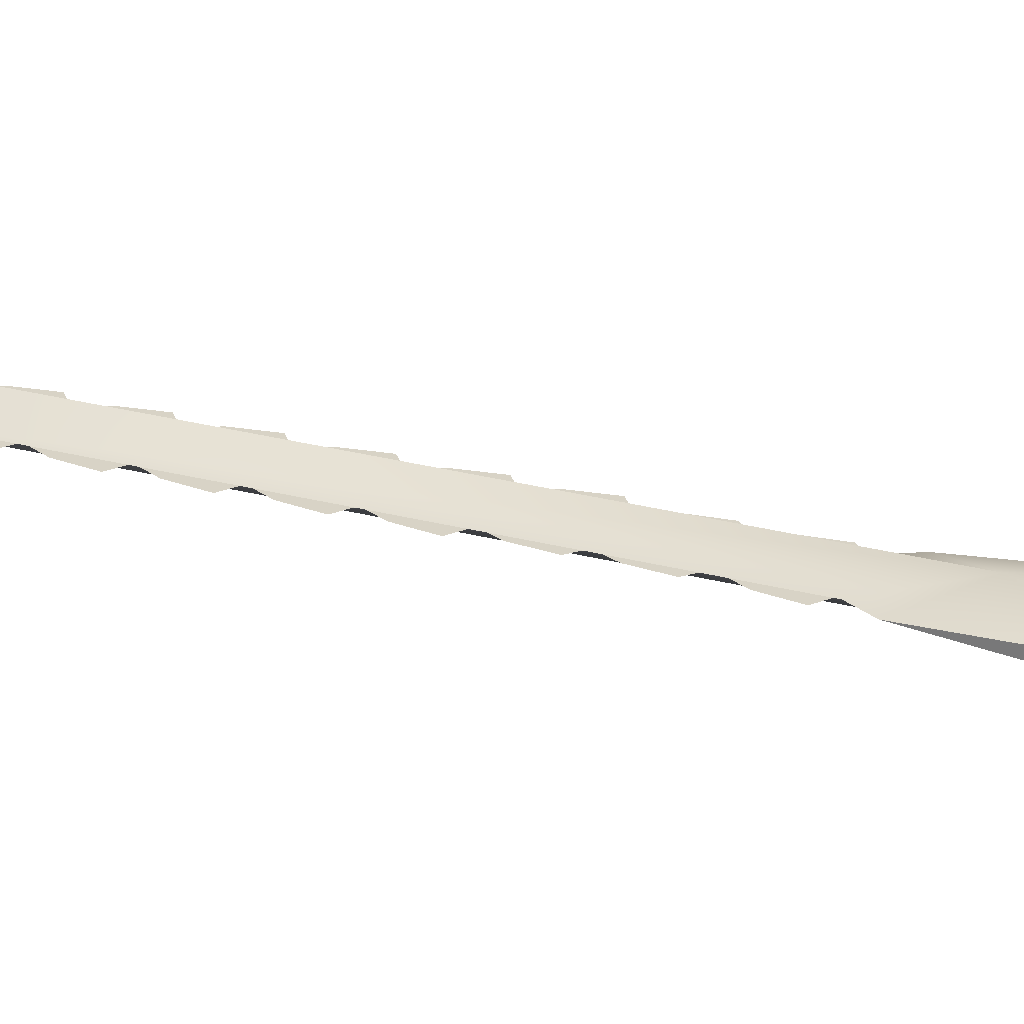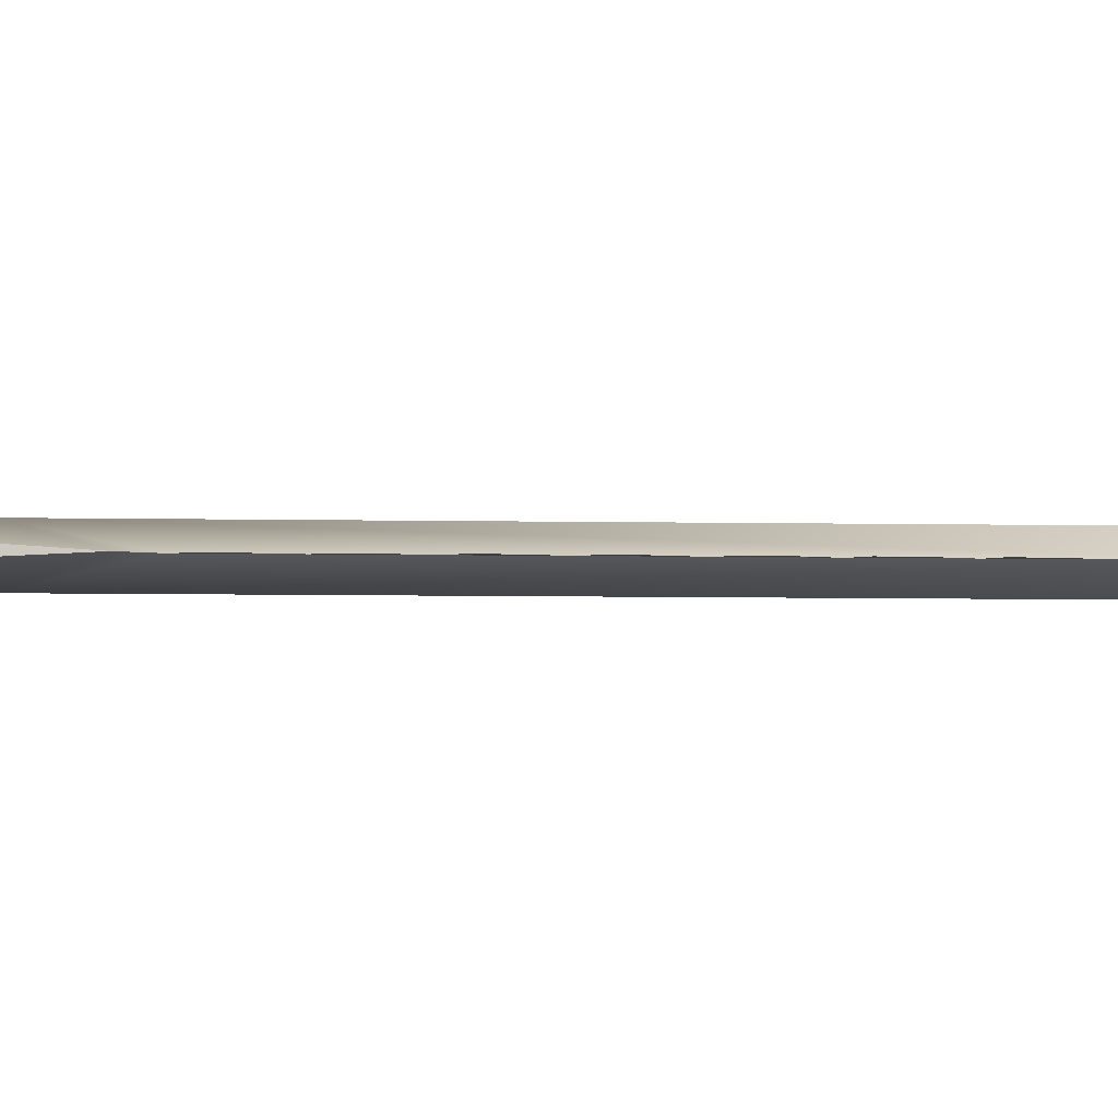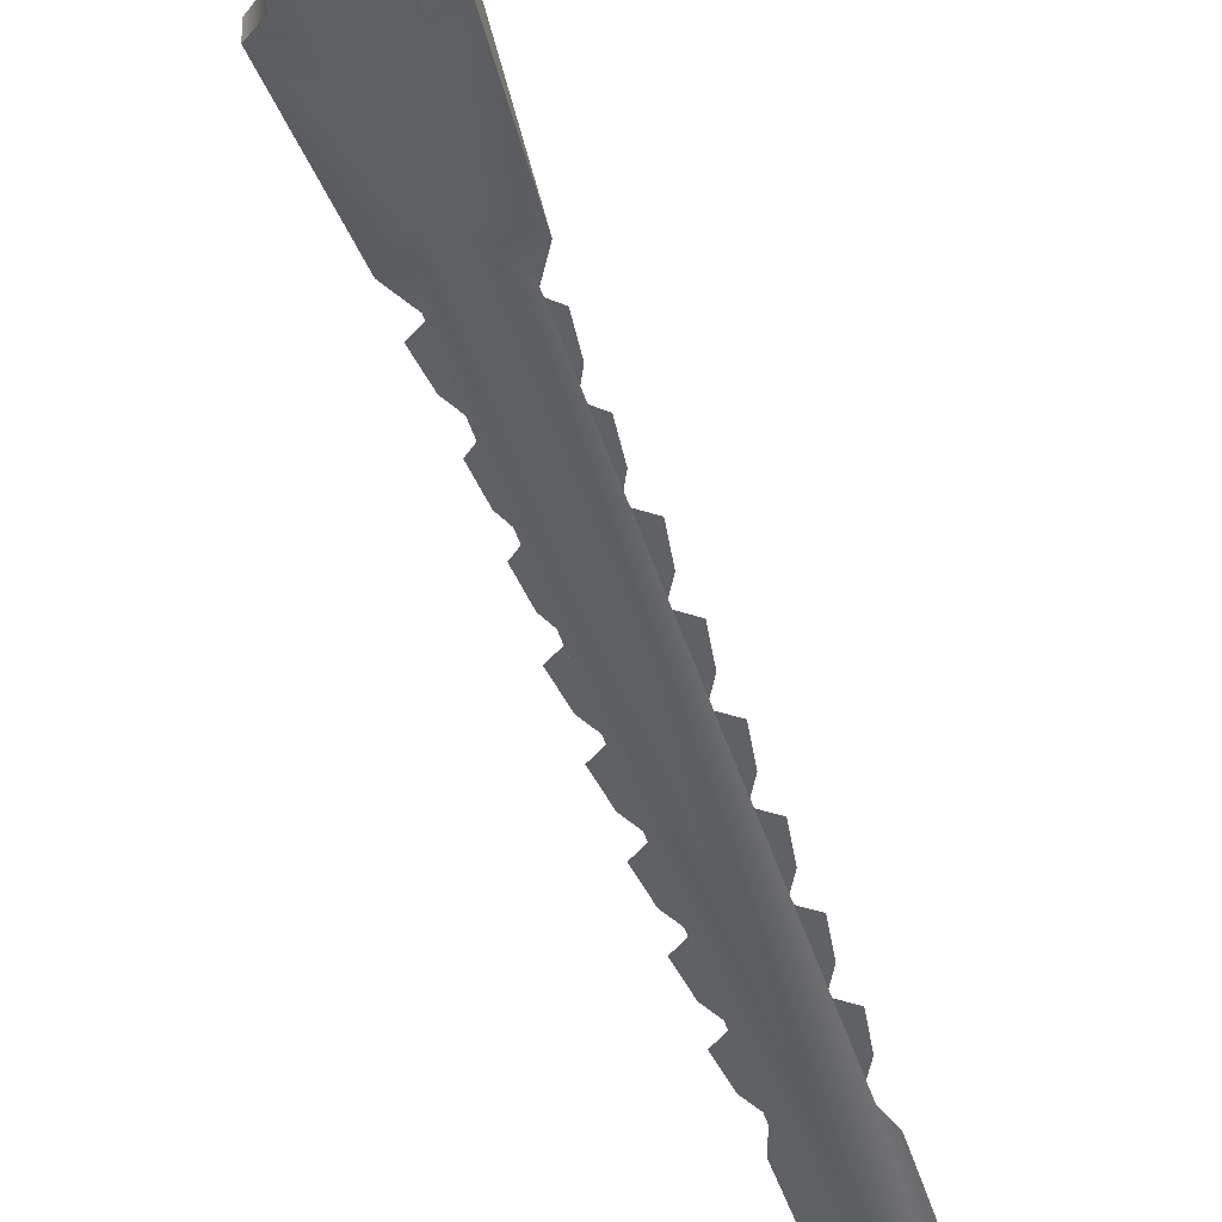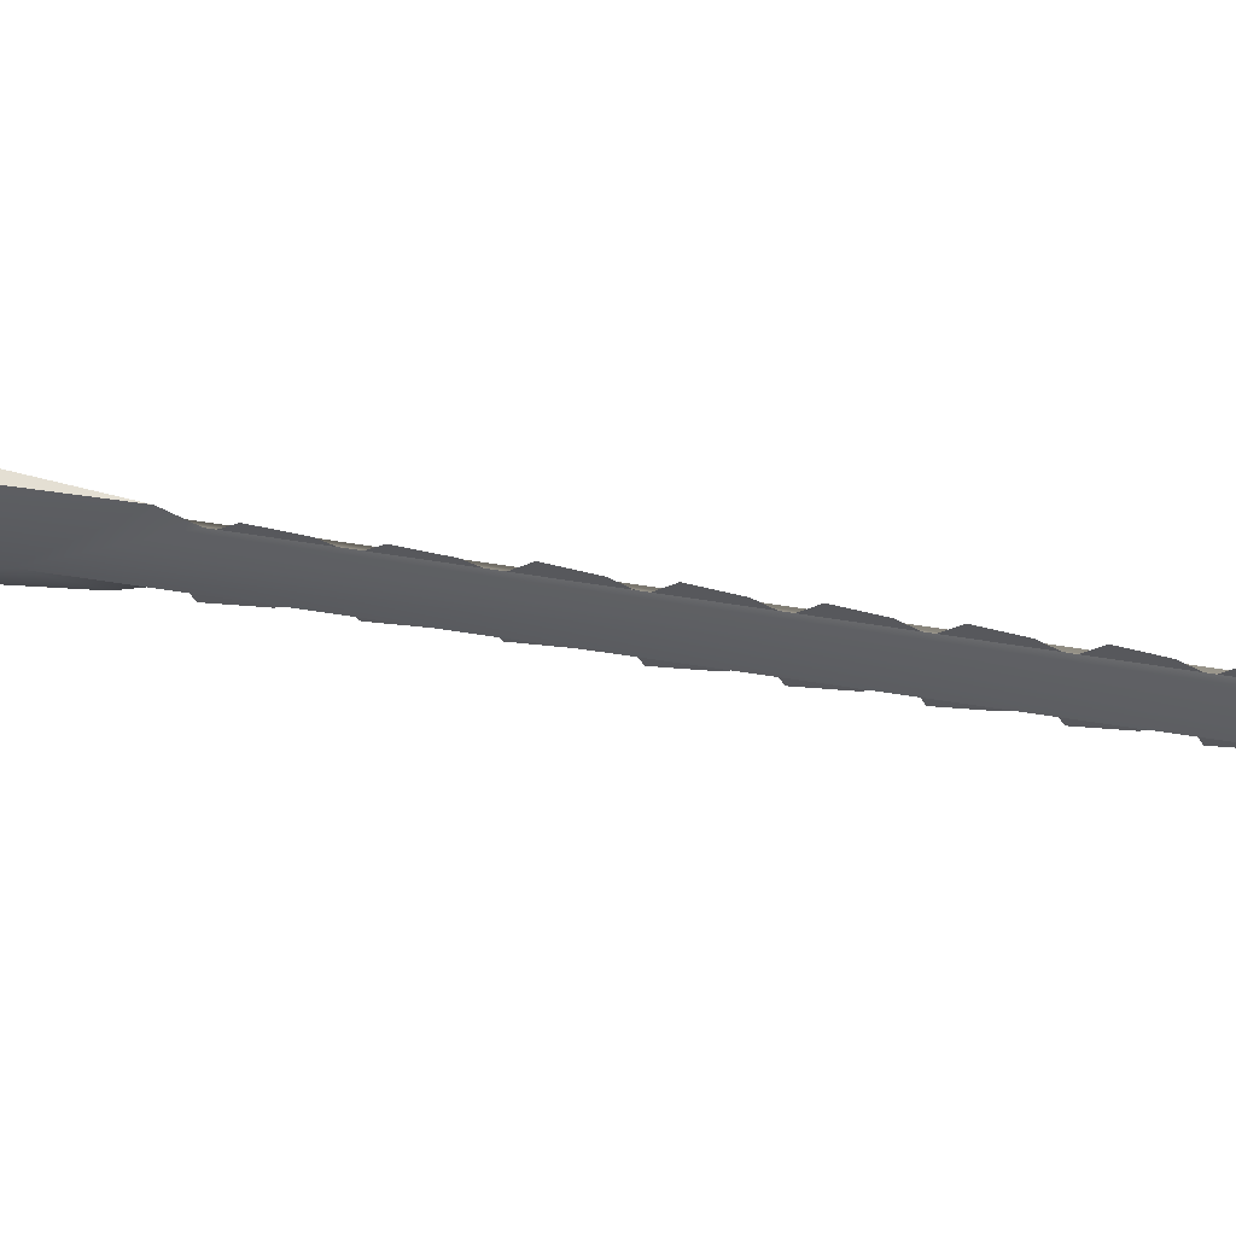
<metadata>
{"format":"obj","ext":"obj","renderer":"f3d","projection":"perspective","resolution":1024,"background":"white","views":[{"elev":27.9,"azim":-68.2,"up":"+Y"},{"elev":-3.4,"azim":83.8,"up":"+Y"},{"elev":-45.7,"azim":16.7,"up":"+Y"},{"elev":-28.8,"azim":73.4,"up":"+Y"}]}
</metadata>
<code>
o sword_37
v 0 0 -10.36
v -1.965 0 5.49
v -1.83 0 5.151
v -1.515 0 5.297
v -1.11 0 5.361
v -0.7527 0 5.263
v -0.3858 0 4.754
v -0.307 0 5.937
v -0.7099 0 5.791
v -1.348 0 5.749
v -1.794 0 5.664
v -0.4176 0 2.27
v -0.2785 0 2.009
v -0.2753 0 -3.676
v -0.349 0 -3.901
v -0.2658 0 -9.598
v -0.1717 0 -10
v 1.965 0 5.49
v 1.83 0 5.151
v 1.515 0 5.297
v 1.11 0 5.361
v 0.7527 0 5.263
v 0.3858 0 4.754
v 0.307 0 5.937
v 0.7099 0 5.791
v 1.348 0 5.749
v 1.794 0 5.664
v 0.4176 0 2.27
v 0.2785 0 2.009
v 0.2753 0 -3.676
v 0.349 0 -3.901
v 0.2658 0 -9.598
v 0.1717 0 -10
v 0 0.1913 2.831
v 0 0.1913 -9.628
v 1.62 0.1034 5.425
v -1.62 0.1034 5.425
v 1.33 0.1487 5.539
v -1.33 0.1487 5.539
v 0.8574 0.2245 5.472
v 0.7836 0.2245 5.631
v -0.7836 0.2245 5.631
v -0.8574 0.2245 5.472
v 0 0.2442 4.423
v -0.3505 0.2638 5.133
v 0.3505 0.2638 5.133
v -0.2052 0.1458 5.937
v 0 0.214 5.937
v 0.2052 0.1458 5.937
v 0.5281 0.08989 3.834
v -0.5281 0.08989 3.834
v 0.3563 0.1054 3.978
v -0.2755 0.137 4.42
v 0.2755 0.137 4.42
v -0.3563 0.1054 3.978
v -0.2571 0.218 4.736
v 0.2571 0.218 4.736
v 0 -0.1913 2.831
v 0 -0.1913 -9.628
v 1.62 -0.1034 5.425
v -1.62 -0.1034 5.425
v 1.33 -0.1487 5.539
v -1.33 -0.1487 5.539
v 0.8574 -0.2245 5.472
v 0.7836 -0.2245 5.631
v -0.7836 -0.2245 5.631
v -0.8574 -0.2245 5.472
v 0 -0.2442 4.423
v -0.3505 -0.2638 5.133
v 0.3505 -0.2638 5.133
v -0.2052 -0.1458 5.937
v 0 -0.214 5.937
v 0.2052 -0.1458 5.937
v 0.5281 -0.08989 3.834
v -0.5281 -0.08989 3.834
v 0.3563 -0.1054 3.978
v -0.2755 -0.137 4.42
v 0.2755 -0.137 4.42
v -0.3563 -0.1054 3.978
v -0.2571 -0.218 4.736
v 0.2571 -0.218 4.736
v -0.307 0 9.431
v -0.2052 -0.1458 9.431
v -2.188e-15 -0.214 9.431
v 0.2052 -0.1458 9.431
v 0.307 0 9.431
v 0.2052 0.1458 9.431
v -2.188e-15 0.214 9.431
v -0.2052 0.1458 9.431
v -0.7535 -2.404e-18 9.959
v -2.187e-15 -0.3623 9.959
v 0.7535 -2.404e-18 9.959
v -2.187e-15 0.3623 9.959
v -2.22e-15 -3.469e-18 10.28
v -0.3878 0 7.684
v 0.3878 0 7.684
v -2.197e-15 0.2562 10.15
v 0.5328 -3.437e-18 10.15
v -2.197e-15 -0.2562 10.15
v -0.5328 -3.437e-18 10.15
v -2.191e-15 0.2231 9.695
v 0.4104 1.615e-18 9.695
v -2.191e-15 -0.2231 9.695
v -0.4104 1.615e-18 9.695
v 0 0.1913 -3.768
v 0.4096 0 -2.294
v 0.1814 0 -2.121
v 0.1814 0 -2.997
v -0.4096 0 -1.676
v -0.1814 0 -1.502
v -0.1814 0 -2.378
v -0.4096 0 -0.2916
v -0.1814 0 -0.1183
v -0.1814 0 -0.9942
v -0.3692 0 1.092
v -0.1814 0 1.266
v -0.1814 0 0.3898
v -0.4096 0 -3.06
v -0.1814 0 -2.886
v -0.1814 0 -3.762
v 0.4096 0 -0.91
v 0.1814 0 -0.7366
v 0.1814 0 -1.613
v 0.4096 0 0.4741
v 0.1814 0 0.6474
v 0.1814 0 -0.2285
v 0.3697 0 1.858
v 0.1814 0 2.031
v 0.1814 0 1.156
v 0.3605 0 -2.645
v -0.3605 0 -2.027
v -0.3605 0 -0.6429
v -0.3359 0 0.7411
v -0.3605 0 -3.411
v 0.3605 0 -1.261
v 0.3605 0 0.1228
v 0.3362 0 1.507
v 0.4096 0 -2.982
v 0.1814 0 -2.809
v 0.1814 0 -3.685
v -0.4096 0 -2.364
v -0.1814 0 -2.19
v -0.1814 0 -3.066
v -0.4096 0 -0.9796
v -0.1814 0 -0.8063
v -0.1814 0 -1.682
v -0.3692 0 0.4045
v -0.1814 0 0.5778
v -0.1814 0 -0.2981
v -0.4096 0 1.86
v -0.1814 0 2.033
v -0.1814 0 1.158
v 0.4096 0 -1.598
v 0.1814 0 -1.425
v 0.1814 0 -2.3
v 0.4096 0 -0.2139
v 0.1814 0 -0.04054
v 0.1814 0 -0.9165
v 0.3697 0 1.17
v 0.1814 0 1.344
v 0.1814 0 0.4676
v 0.3605 0 -3.333
v -0.3605 0 -2.715
v -0.3605 0 -1.331
v -0.3359 0 0.05316
v -0.3605 0 1.509
v 0.3605 0 -1.949
v 0.3605 0 -0.5652
v 0.3362 0 0.8189
g sword_37_default
f 2 37 3
f 8 47 9
f 9 39 10
f 9 47 42
f 10 39 11
f 11 37 2
f 11 39 37
f 18 60 19
f 24 73 25
f 25 65 26
f 25 73 65
f 26 60 27
f 26 65 62
f 27 60 18
f 42 39 9
f 51 12 75
f 62 60 26
f 74 28 50
f 83 103 104
f 83 104 82
f 84 103 83
f 85 102 103
f 85 103 84
f 86 102 85
f 91 104 103
f 92 91 102
f 92 93 98
f 93 100 97
f 94 98 97
f 97 98 93
f 97 100 94
f 100 93 90
f 103 102 91
f 104 91 90
f 107 130 106
f 109 131 110
f 110 131 111
f 113 132 112
f 114 132 113
f 115 133 116
f 116 133 117
f 119 134 118
f 120 134 119
f 122 135 121
f 124 136 125
f 126 125 136
f 128 137 127
f 130 107 108
f 135 122 123
f 137 128 129
f 139 162 138
f 141 163 142
f 142 163 143
f 145 164 144
f 146 164 145
f 147 165 148
f 148 165 149
f 150 166 151
f 151 166 152
f 153 167 154
f 155 154 167
f 157 168 156
f 159 169 160
f 161 160 169
f 162 139 140
f 168 157 158
f 1 35 33
f 2 61 11
f 3 61 2
f 9 63 66
f 9 71 8
f 10 63 9
f 11 63 10
f 12 34 13
f 12 51 34
f 13 34 14
f 14 105 15
f 15 105 16
f 16 35 17
f 16 105 35
f 17 35 1
f 29 34 28
f 30 34 29
f 31 105 30
f 32 105 31
f 33 35 32
f 34 30 105
f 34 50 28
f 34 55 44
f 35 105 32
f 40 46 41
f 41 38 40
f 41 42 48
f 41 45 42
f 42 45 43
f 43 39 42
f 44 46 57
f 44 52 34
f 44 53 56
f 44 57 54
f 45 41 46
f 46 44 45
f 48 42 47
f 49 41 48
f 50 34 52
f 54 52 44
f 55 34 51
f 55 53 44
f 56 45 44
f 61 63 11
f 66 71 9
f 82 104 89
f 87 101 102
f 87 102 86
f 88 101 87
f 89 101 88
f 89 104 101
f 90 91 100
f 90 93 104
f 91 98 99
f 93 102 101
f 94 99 98
f 94 100 99
f 98 91 92
f 99 100 91
f 101 104 93
f 102 93 92
f 105 14 34
f 106 130 107
f 108 107 130
f 110 131 109
f 111 131 110
f 112 132 113
f 113 132 114
f 116 133 115
f 117 133 116
f 118 134 119
f 119 134 120
f 121 135 122
f 123 122 135
f 125 136 124
f 127 137 128
f 129 128 137
f 136 125 126
f 138 162 139
f 140 139 162
f 142 163 141
f 143 163 142
f 144 164 145
f 145 164 146
f 148 165 147
f 149 165 148
f 151 166 150
f 152 166 151
f 154 167 153
f 156 168 157
f 158 157 168
f 160 169 159
f 167 154 155
f 169 160 161
f 3 37 4
f 4 37 39
f 4 39 5
f 4 61 3
f 5 43 6
f 5 63 4
f 5 67 63
f 6 56 7
f 6 67 5
f 6 69 67
f 7 53 77
f 7 77 80
f 7 80 6
f 18 36 27
f 19 36 18
f 25 49 24
f 26 36 38
f 26 41 25
f 27 36 26
f 38 41 26
f 39 43 5
f 41 49 25
f 43 45 6
f 51 79 55
f 55 79 53
f 56 6 45
f 56 53 7
f 63 61 4
f 69 6 80
f 77 53 79
f 79 51 75
f 8 95 47
f 19 60 20
f 20 36 19
f 20 38 36
f 20 62 21
f 21 38 20
f 21 40 38
f 21 64 22
f 22 40 21
f 22 46 40
f 22 81 23
f 23 54 57
f 23 57 22
f 24 96 73
f 46 22 57
f 47 88 48
f 47 95 89
f 48 88 49
f 49 96 24
f 52 74 50
f 54 78 52
f 60 62 20
f 62 64 21
f 64 70 22
f 71 95 8
f 72 84 71
f 73 84 72
f 73 96 85
f 74 52 76
f 76 52 78
f 78 54 23
f 81 22 70
f 81 78 23
f 82 95 83
f 83 71 84
f 83 95 71
f 84 73 85
f 85 96 86
f 86 96 87
f 87 49 88
f 87 96 49
f 88 47 89
f 89 95 82
f 1 59 17
f 13 58 12
f 14 58 13
f 15 59 14
f 16 59 15
f 17 59 16
f 28 58 29
f 28 74 58
f 29 58 30
f 30 59 31
f 31 59 32
f 32 59 33
f 33 59 1
f 58 14 59
f 58 75 12
f 58 76 68
f 59 30 58
f 64 62 65
f 65 70 64
f 66 63 67
f 66 69 65
f 67 69 66
f 68 69 80
f 68 76 78
f 68 77 79
f 68 79 58
f 69 68 70
f 70 65 69
f 71 66 72
f 72 65 73
f 72 66 65
f 75 58 79
f 76 58 74
f 78 81 68
f 80 77 68
f 81 70 68

</code>
